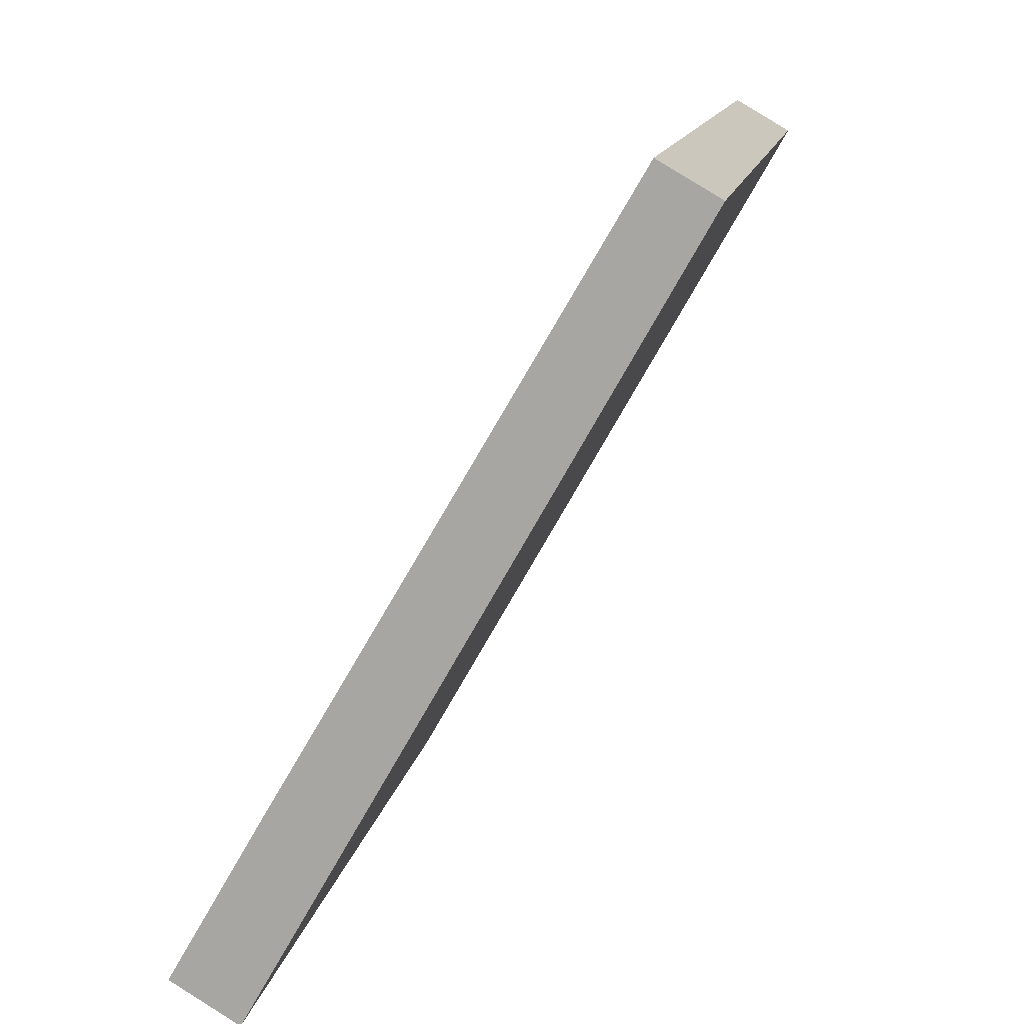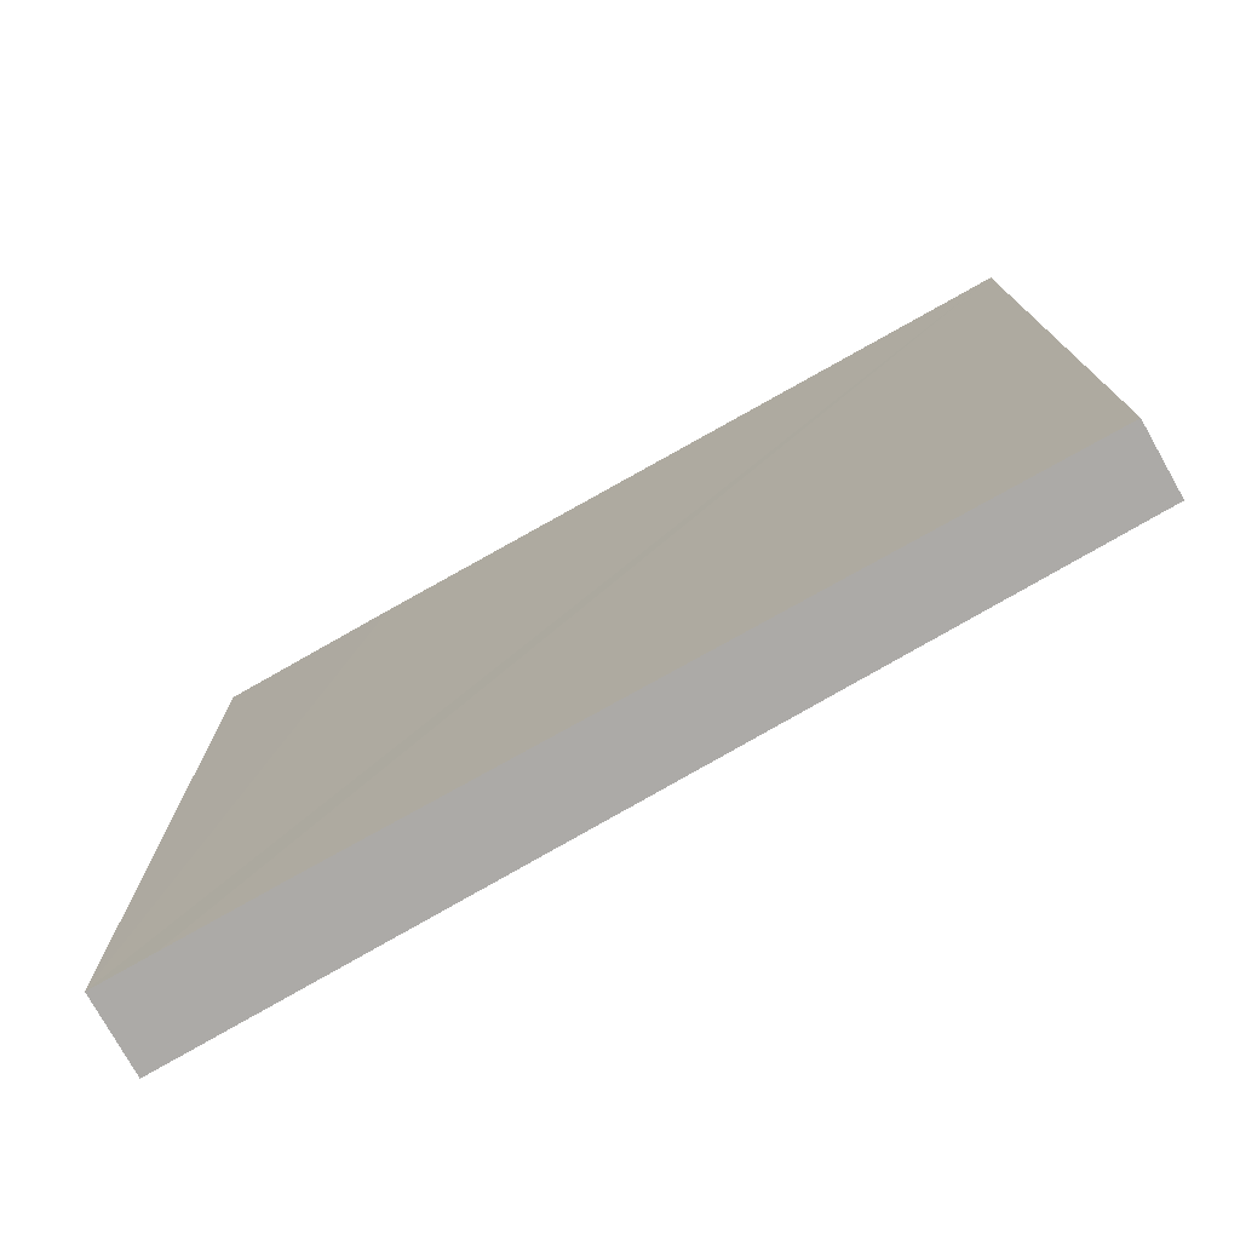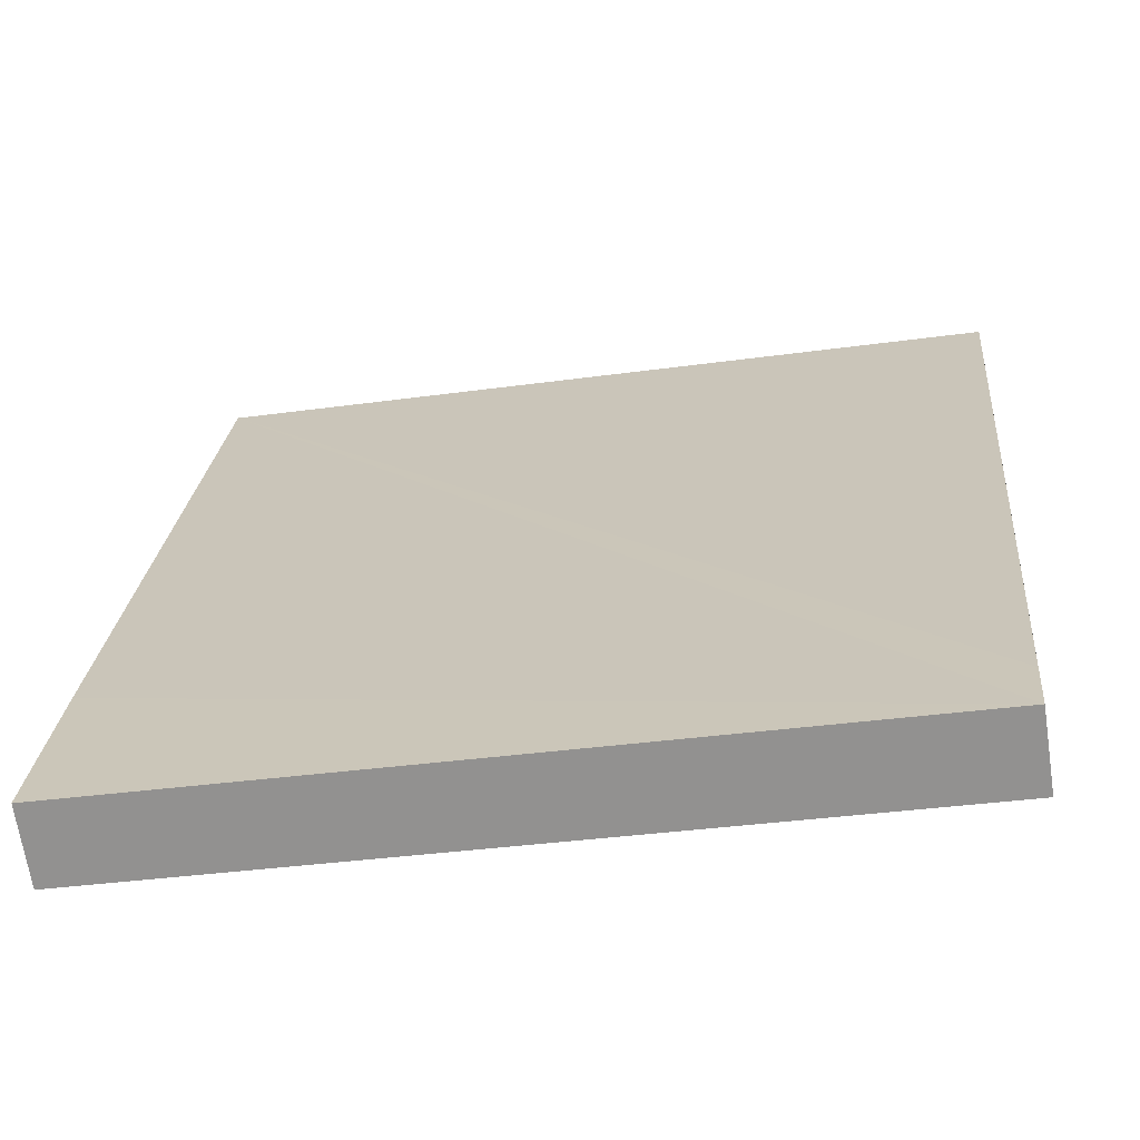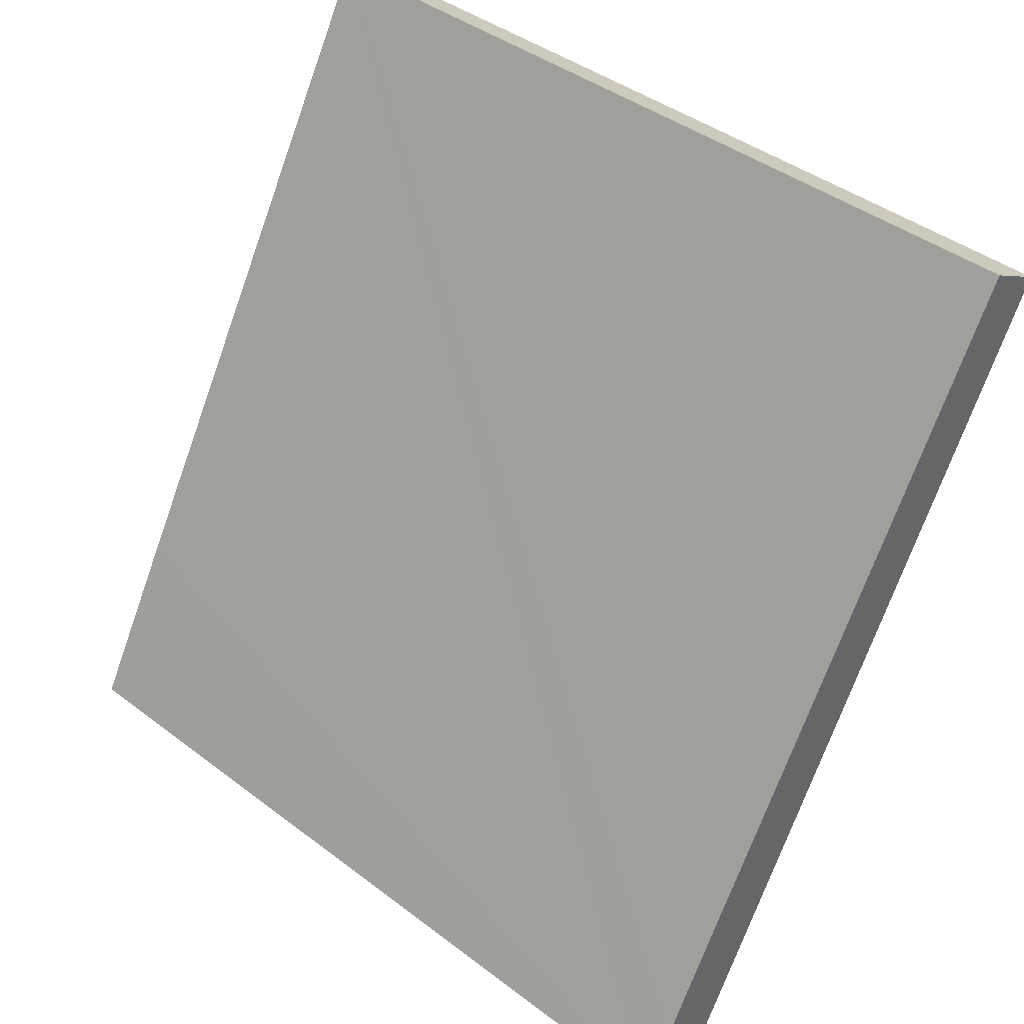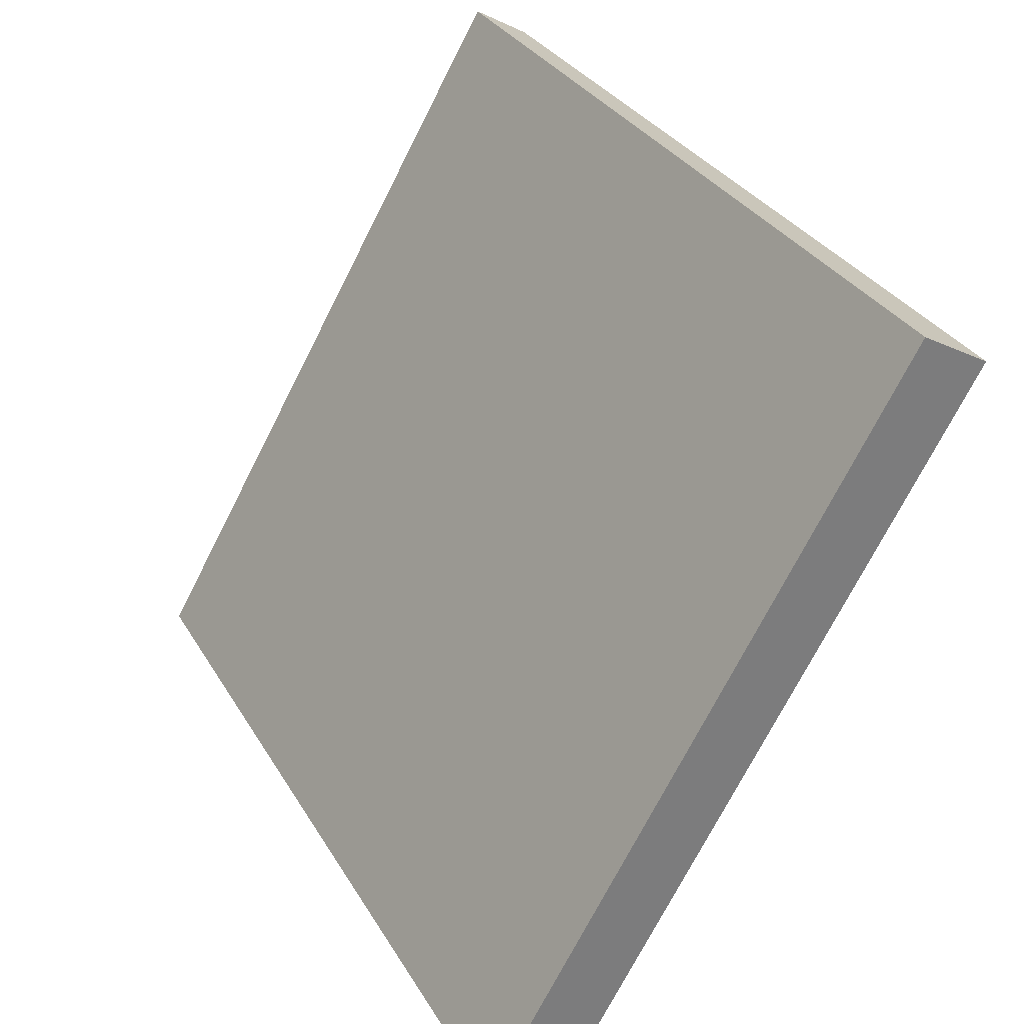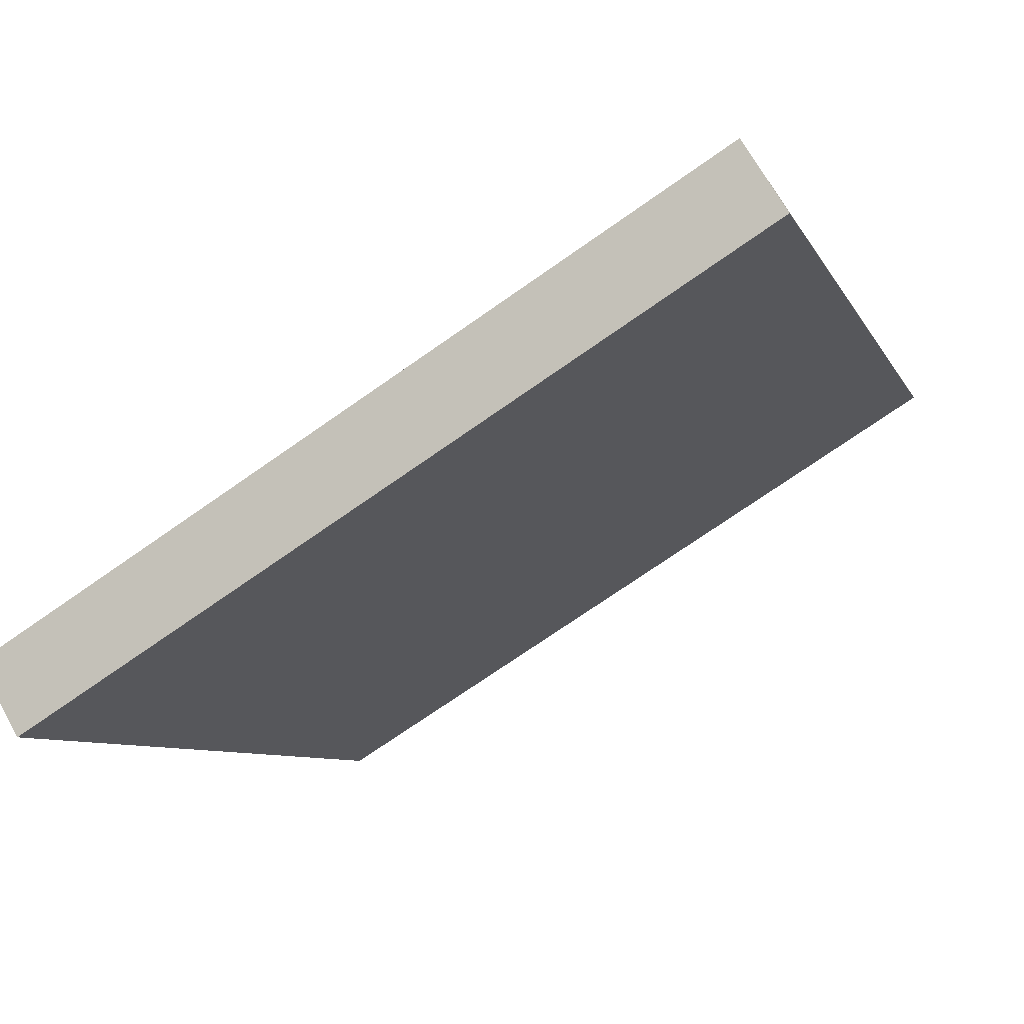
<metadata>
{"format":"obj","ext":"obj","renderer":"f3d","projection":"perspective","resolution":1024,"background":"white","views":[{"elev":13.4,"azim":10.2,"up":"+Z"},{"elev":-76.0,"azim":-30.5,"up":"+Y"},{"elev":-36.5,"azim":-79.9,"up":"+Z"},{"elev":42.1,"azim":-47.7,"up":"+Z"},{"elev":-72.4,"azim":153.1,"up":"+Z"},{"elev":-72.8,"azim":-55.0,"up":"+Z"}]}
</metadata>
<code>
v  0 5.214 3.193e-16
v  3.202 5.214 4.657
v  0.437 5.214 -0.26
v  0.2 5.214 0.35
v  0.59 5.214 1.032
v  2.823 5.214 4.875
v  2.823 -2.985e-16 4.875
v  3.202 -2.852e-16 4.657
v  0.437 1.592e-17 -0.26
v  0 0 0
v  0.2 -2.143e-17 0.35
v  0.59 -6.319e-17 1.032
g defaultobject
f 1 2 3
f 2 1 4
f 2 4 5
f 2 5 6
f 7 2 6
f 2 7 8
f 8 3 2
f 3 8 9
f 9 1 3
f 1 9 10
f 10 4 1
f 4 10 5
f 5 10 6
f 6 10 11
f 6 11 7
f 7 11 12
f 8 10 9
f 10 8 11
f 11 8 12
f 12 8 7

</code>
